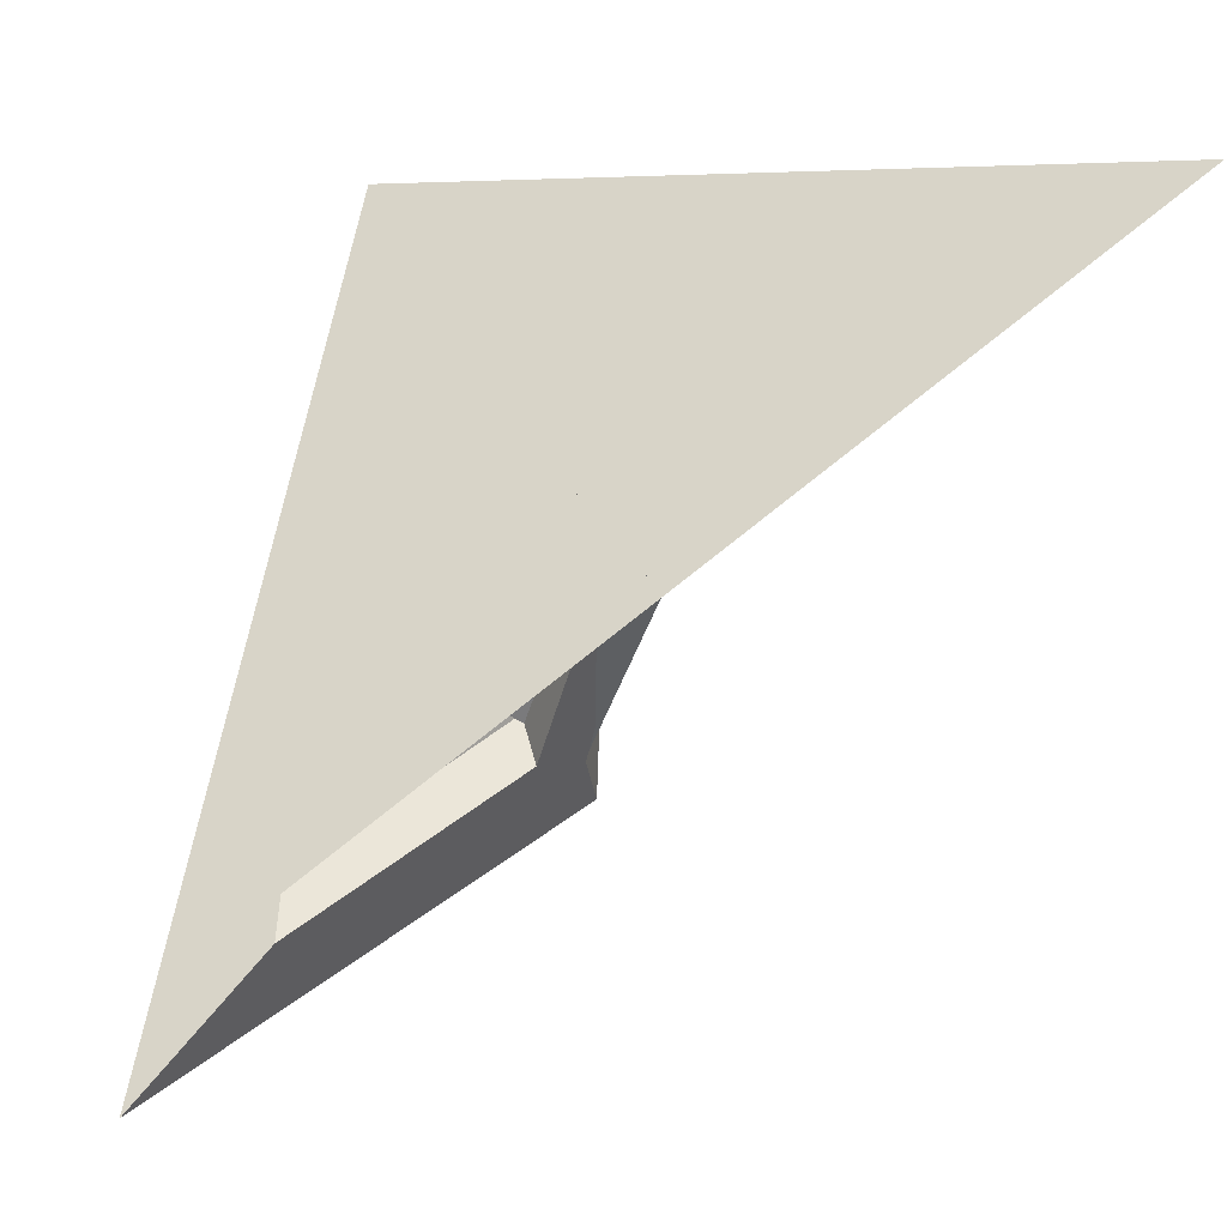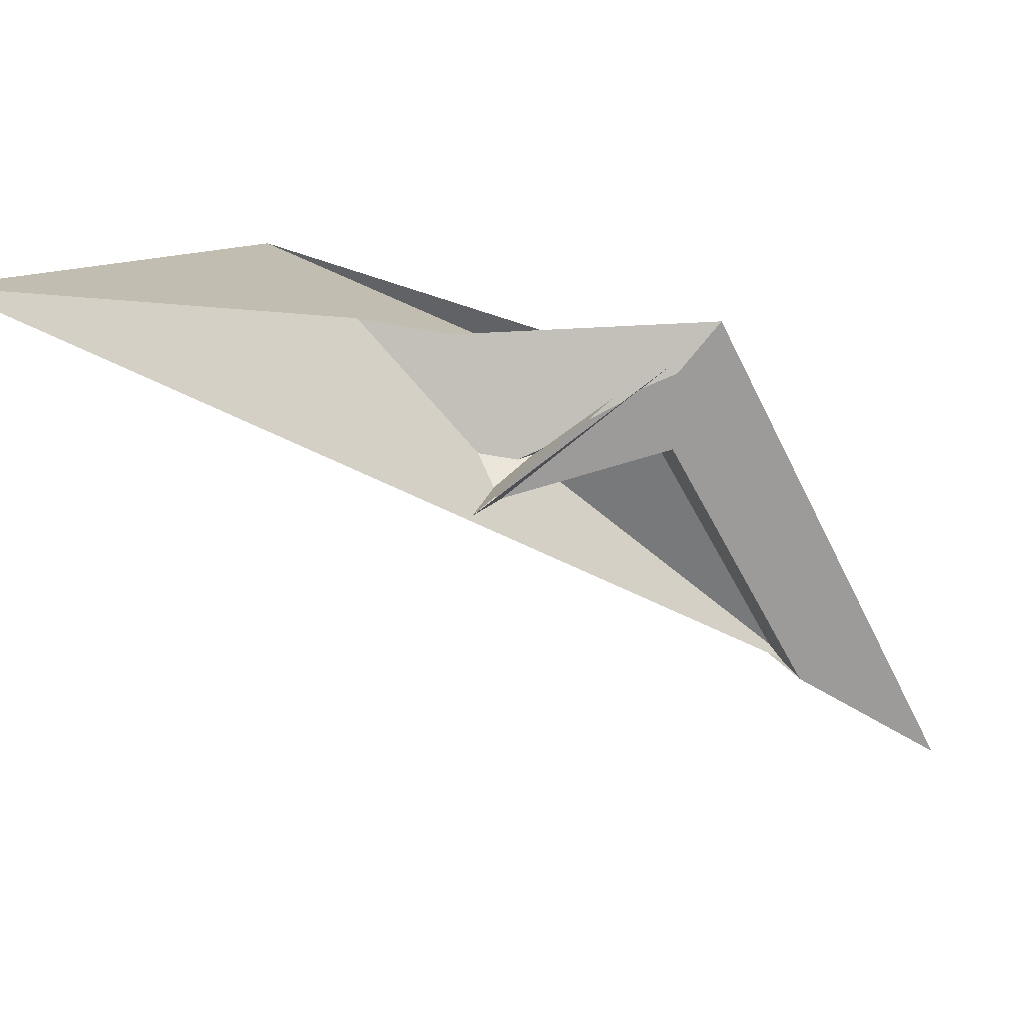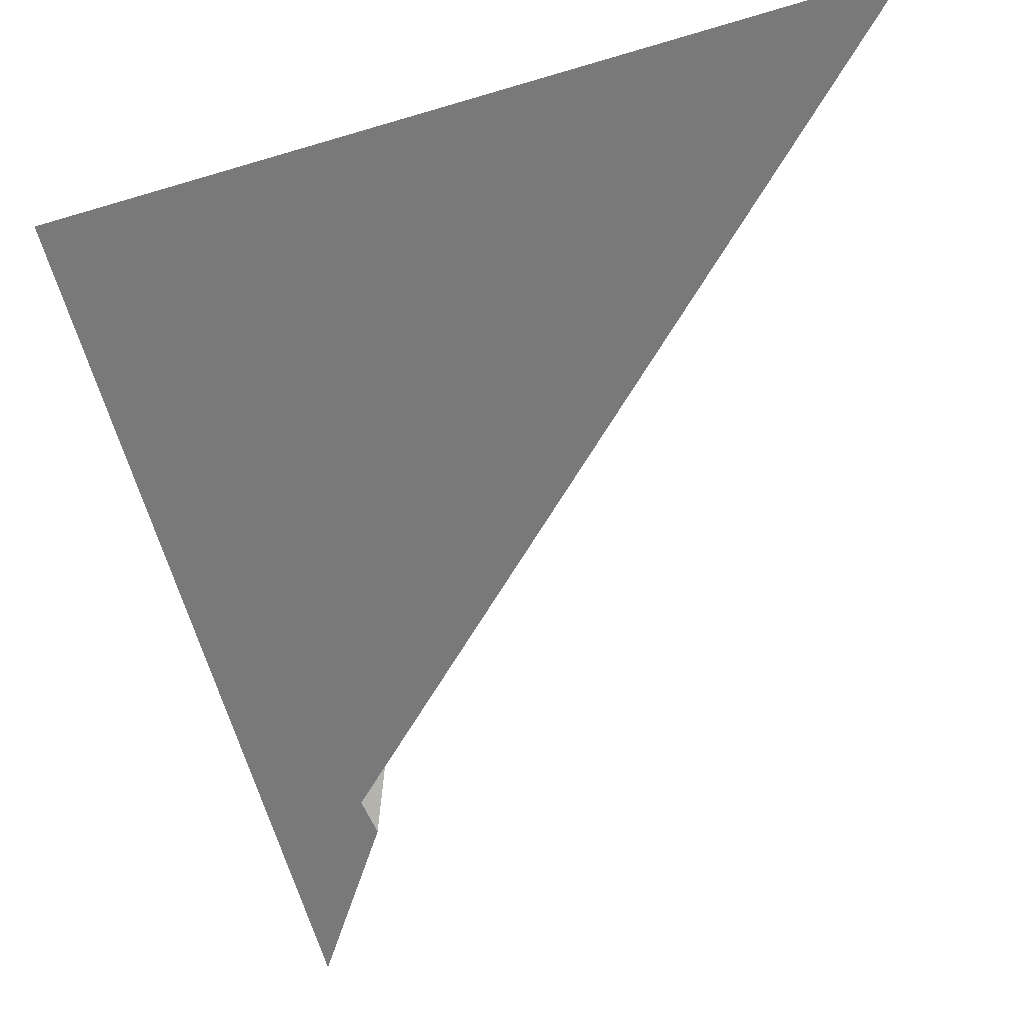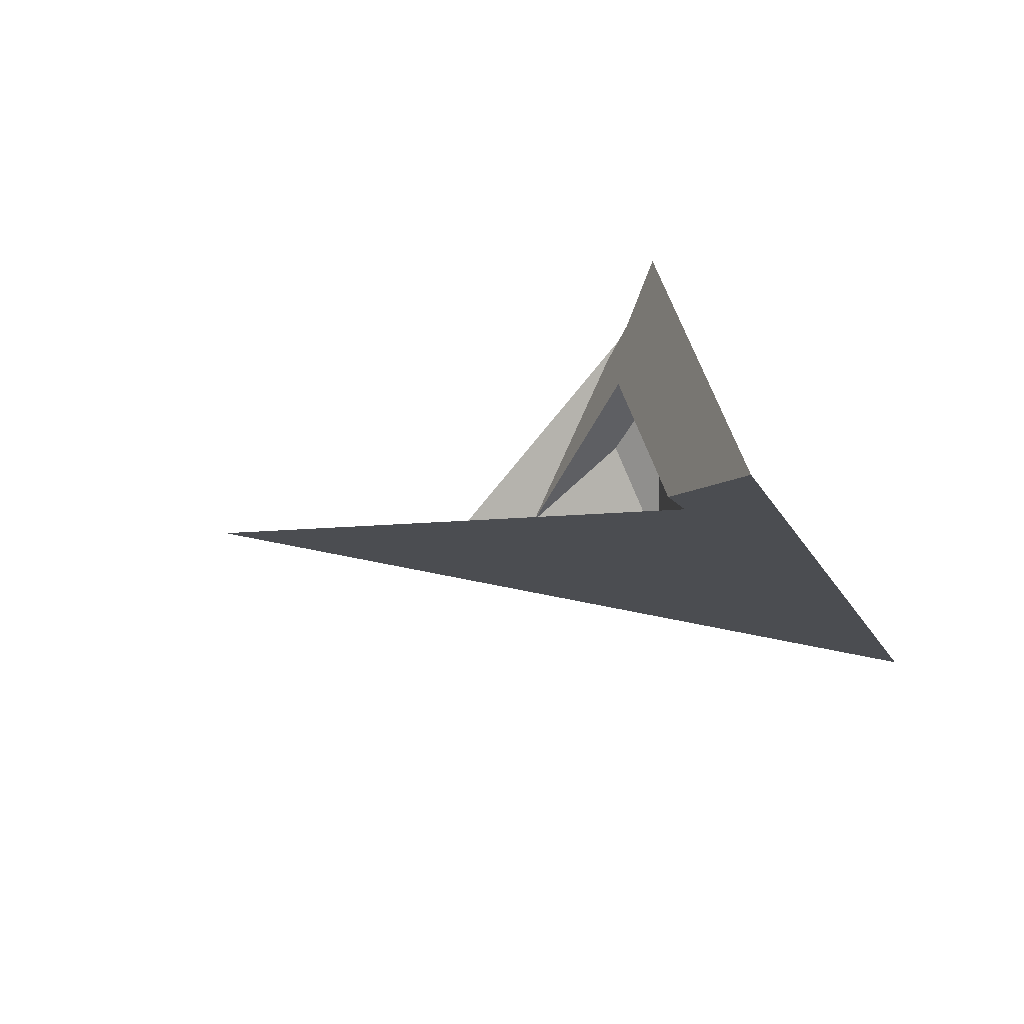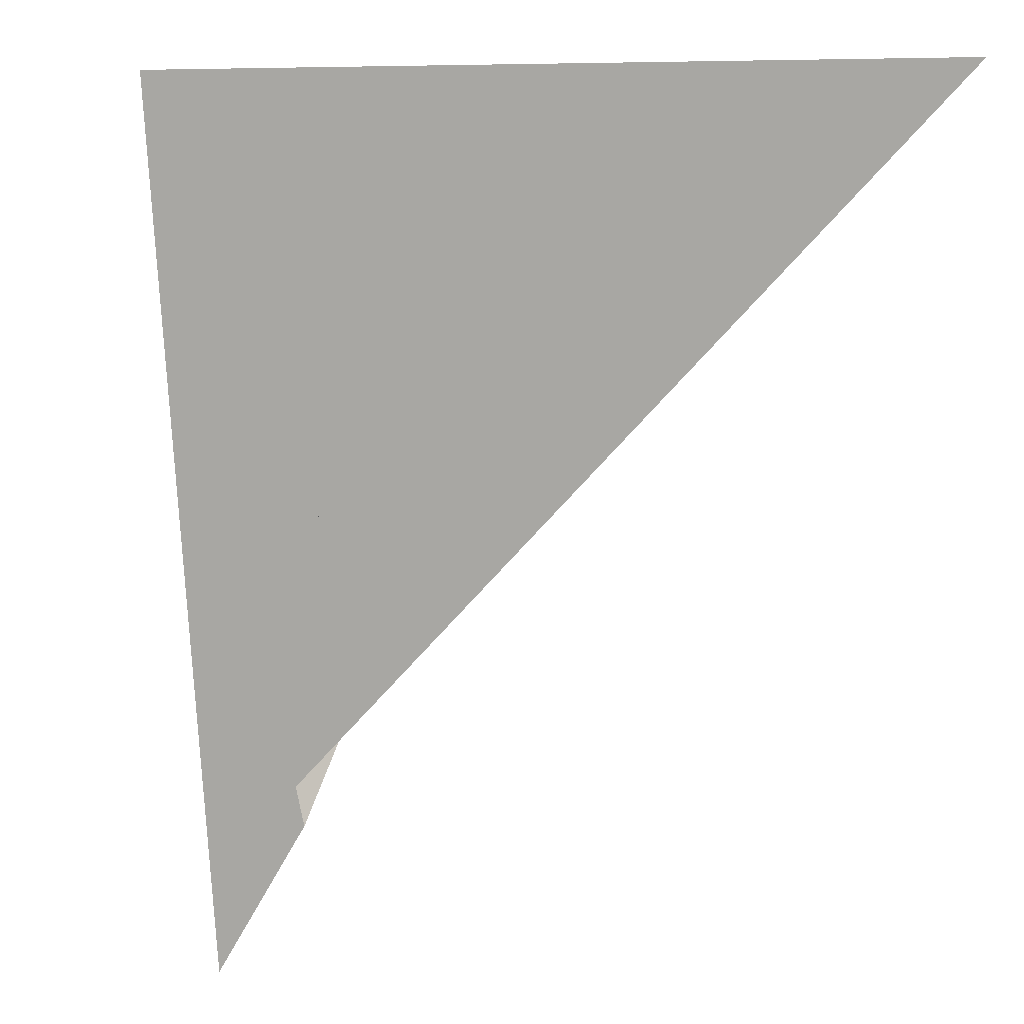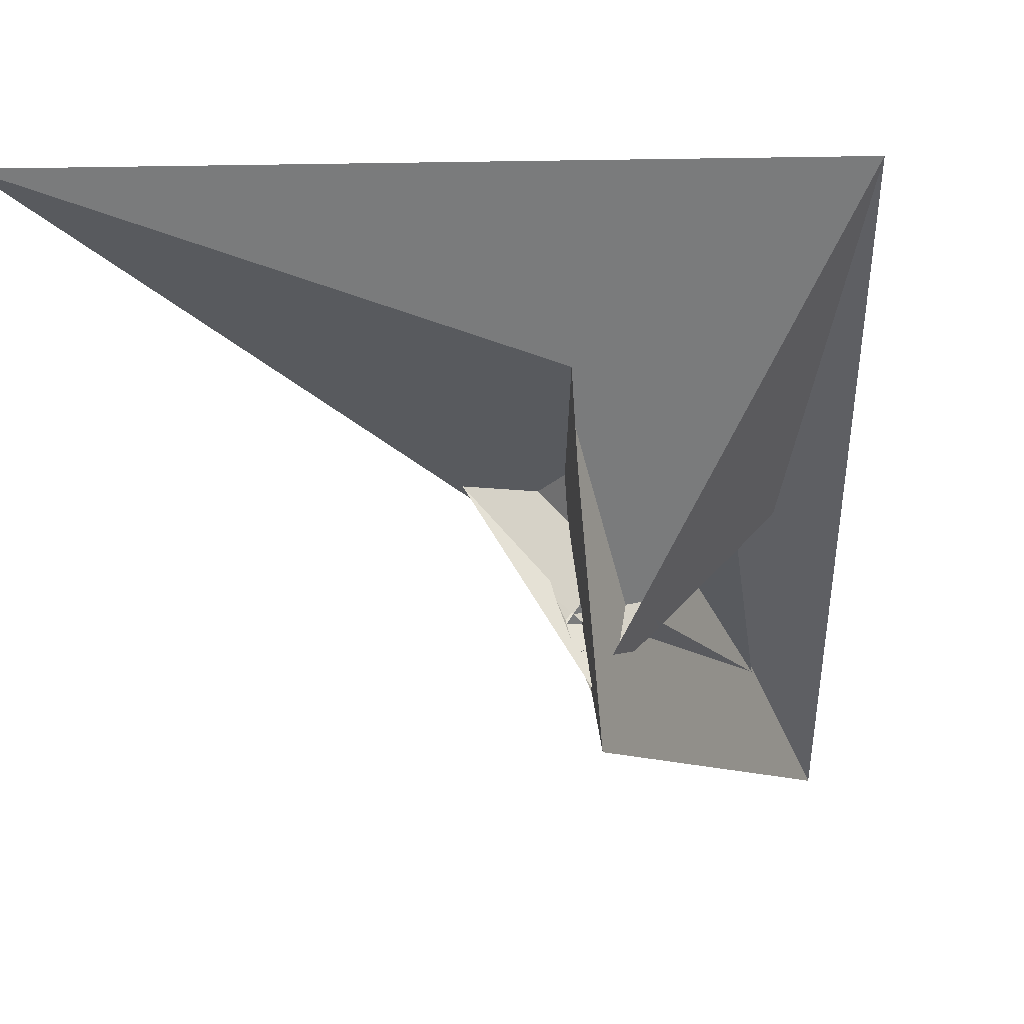
<metadata>
{"format":"obj","ext":"obj","renderer":"f3d","projection":"perspective","resolution":1024,"background":"white","views":[{"elev":0.2,"azim":40.2,"up":"+Z"},{"elev":26.8,"azim":106.6,"up":"+Y"},{"elev":-25.4,"azim":4.4,"up":"+Y"},{"elev":-41.7,"azim":-173.8,"up":"+Y"},{"elev":45.9,"azim":14.0,"up":"+Z"},{"elev":18.8,"azim":-158.5,"up":"+Z"}]}
</metadata>
<code>
v -0.05053 0.575 -0.4354
v -0.08388 0.1643 -0.5825
v -0.06435 0.6085 -0.3884
v -1.5 0.4909 2.587
v -0.6992 -0.6299 0.2986
v -0.297 0.2644 -0.07845
v -0.1731 0.5071 -0.2122
v -0.2042 0.2437 -0.2859
v -0.3045 0.343 -0.02096
v -0.5645 -0.3955 0.1378
v -0.6059 -0.278 0.2877
v -0.2125 0.8489 -0.6409
v -0.6265 -1.974 -1.956
v -0.2427 -1.381 -1.191
v 0.1551 0.3977 -0.1364
v 0.1616 0.4025 -0.1246
v 0.5777 -0.0002421 0.4706
v 0.2429 0.3612 1.869e-05
v 0.5542 -0.04185 0.4226
v 0.0717 0.5056 -0.2496
v 0.3099 0.1146 0.9677
v 0.3722 -0.0518 0.6591
v 0.03929 0.6488 1.111
v 0.02873 0.7187 1.428
v 0.007331 0.5037 -0.1937
v 0.2325 0.1494 0.2594
v 0.2922 0.09408 0.6247
v 0.02266 0.469 -0.2298
v 2.825 1.866 2.463
v -0.1308 -0.329 0.4803
v 0.5966 -0.05169 0.5353
v 0.9369 0.02305 0.4705
v -0.3758 -1.336 -1.044
v -0.1531 0.3307 0.006167
v -0.2688 0.2998 0.03494
v -0.2387 0.2729 -0.1232
v -0.08323 0.2943 -0.2488
v -0.189 0.245 -0.1868
v -0.4224 -1.276 -0.9635
v -0.1456 -0.2017 0.3198
v -0.134 -0.284 0.4366
v 0.9281 0.03013 0.4611
v -0.153 0.2249 -0.2318
v 0.06402 0.1526 0.08282
f 1 2 8 7 9 6 4 5 10 11 3
f 1 2 19 17 18 15 16 20 14 13 12
f 1 3 28 25 26 22 21 27 24 23 12
f 4 5 22 21 31 32 30 13 14 33 29
f 4 6 37 15 16 36 35 34 23 24 29
f 7 8 38 39 40 41 30 13 12 23 34
f 7 9 25 26 18 17 42 32 31 35 34
f 2 8 38 43 44 36 35 31 21 27 19
f 6 9 25 28 20 14 33 39 38 43 37
f 10 11 42 17 19 27 24 29 33 39 40
f 5 10 40 41 44 43 37 15 18 26 22
f 3 11 42 32 30 41 44 36 16 20 28

</code>
